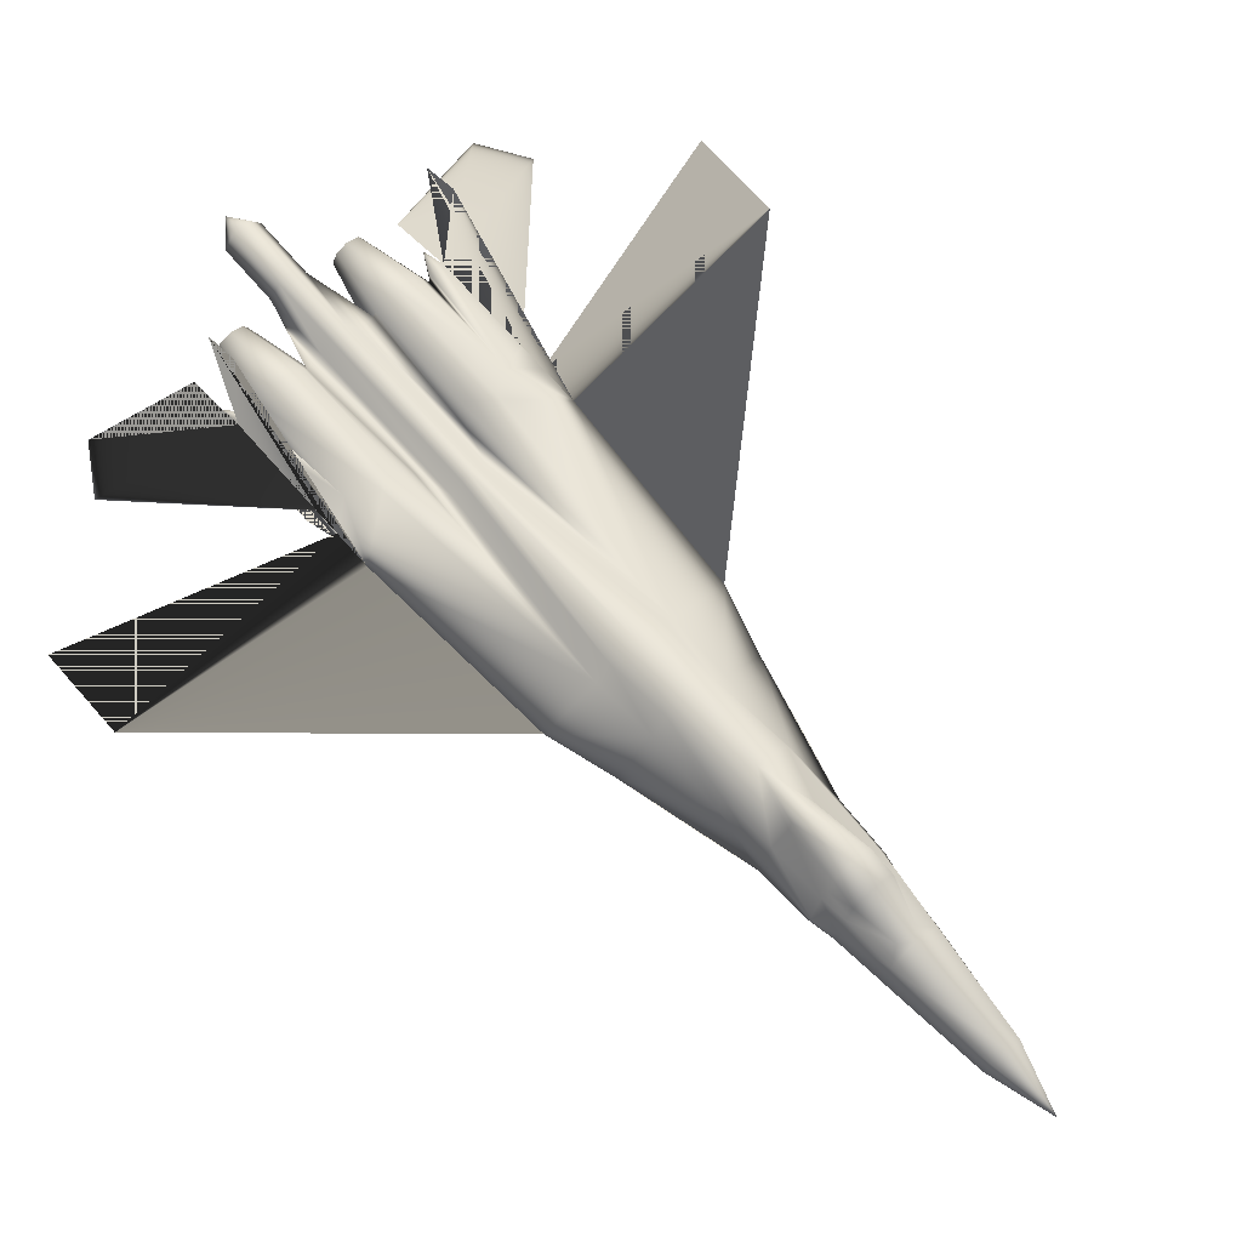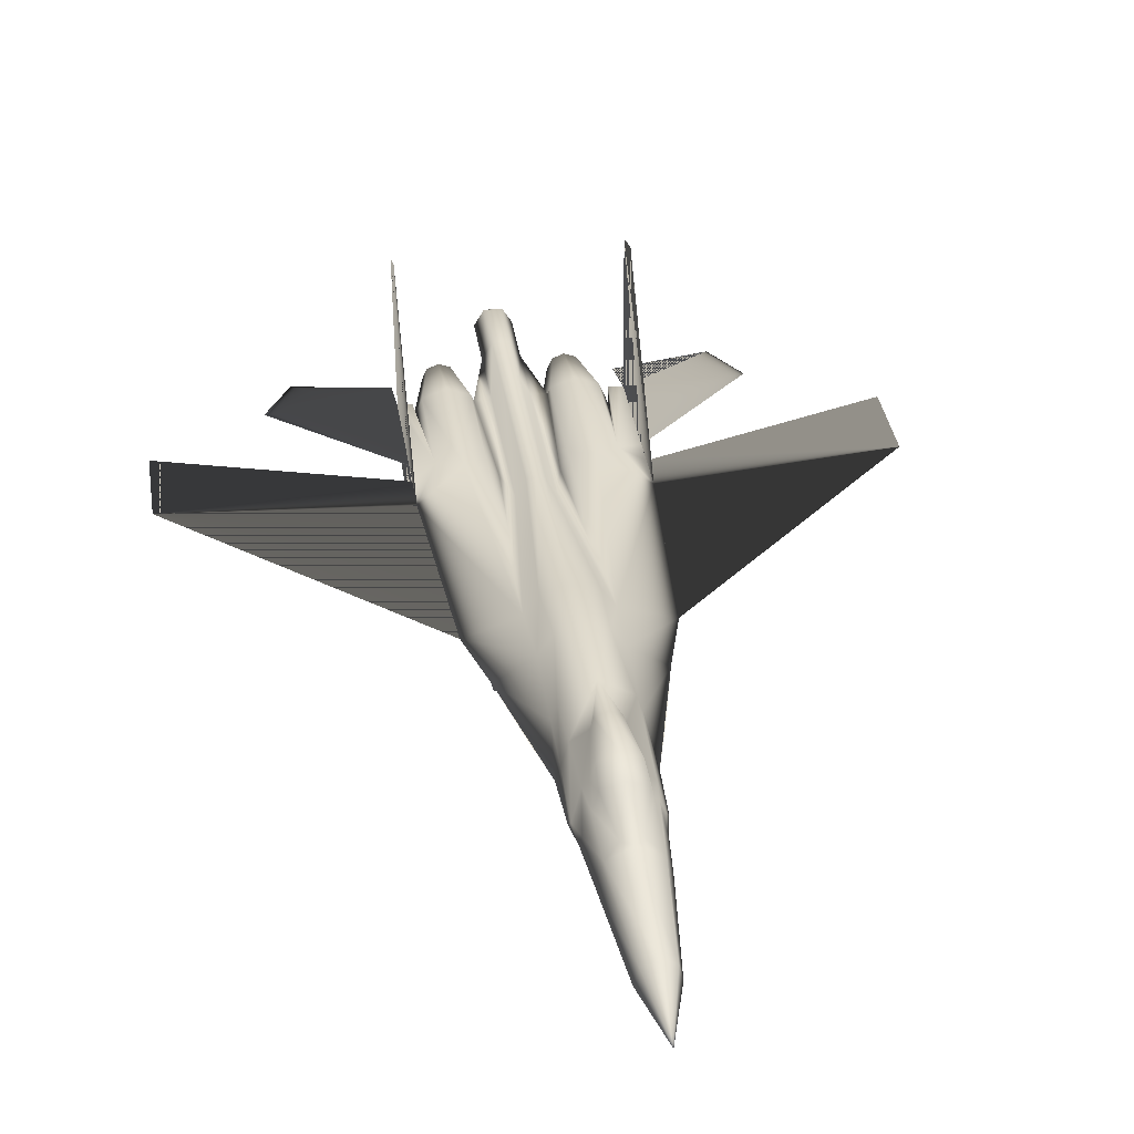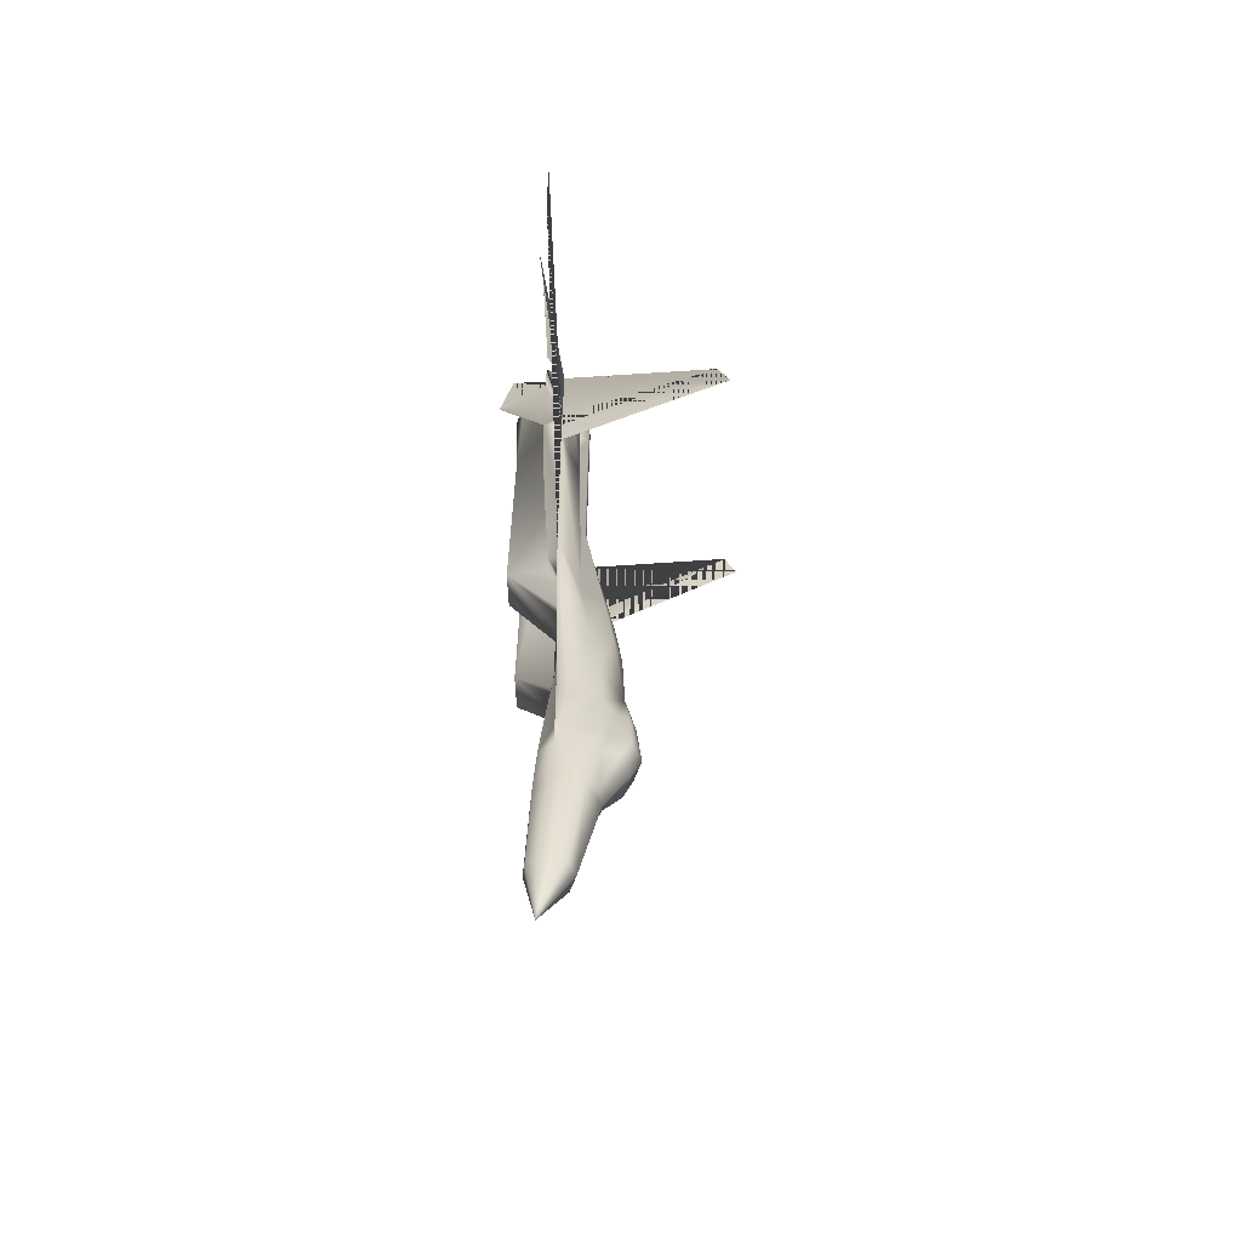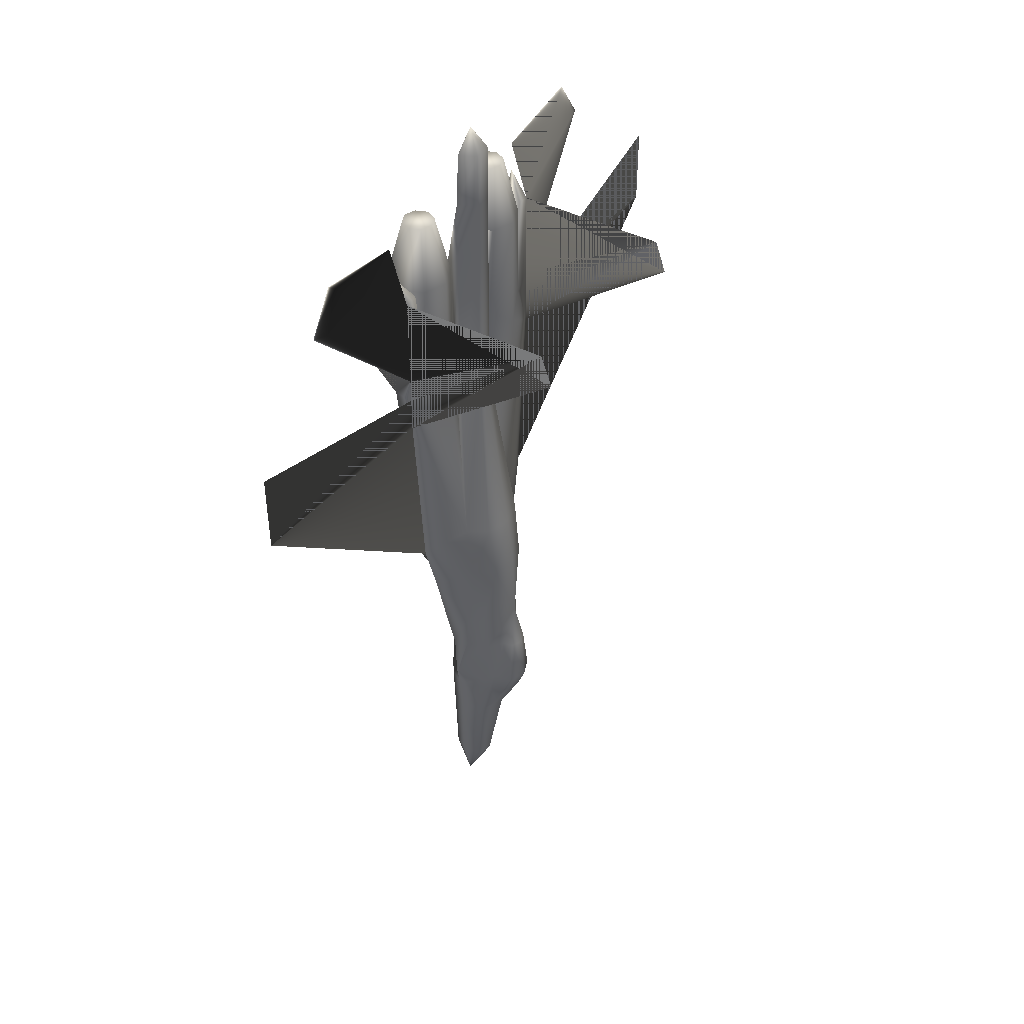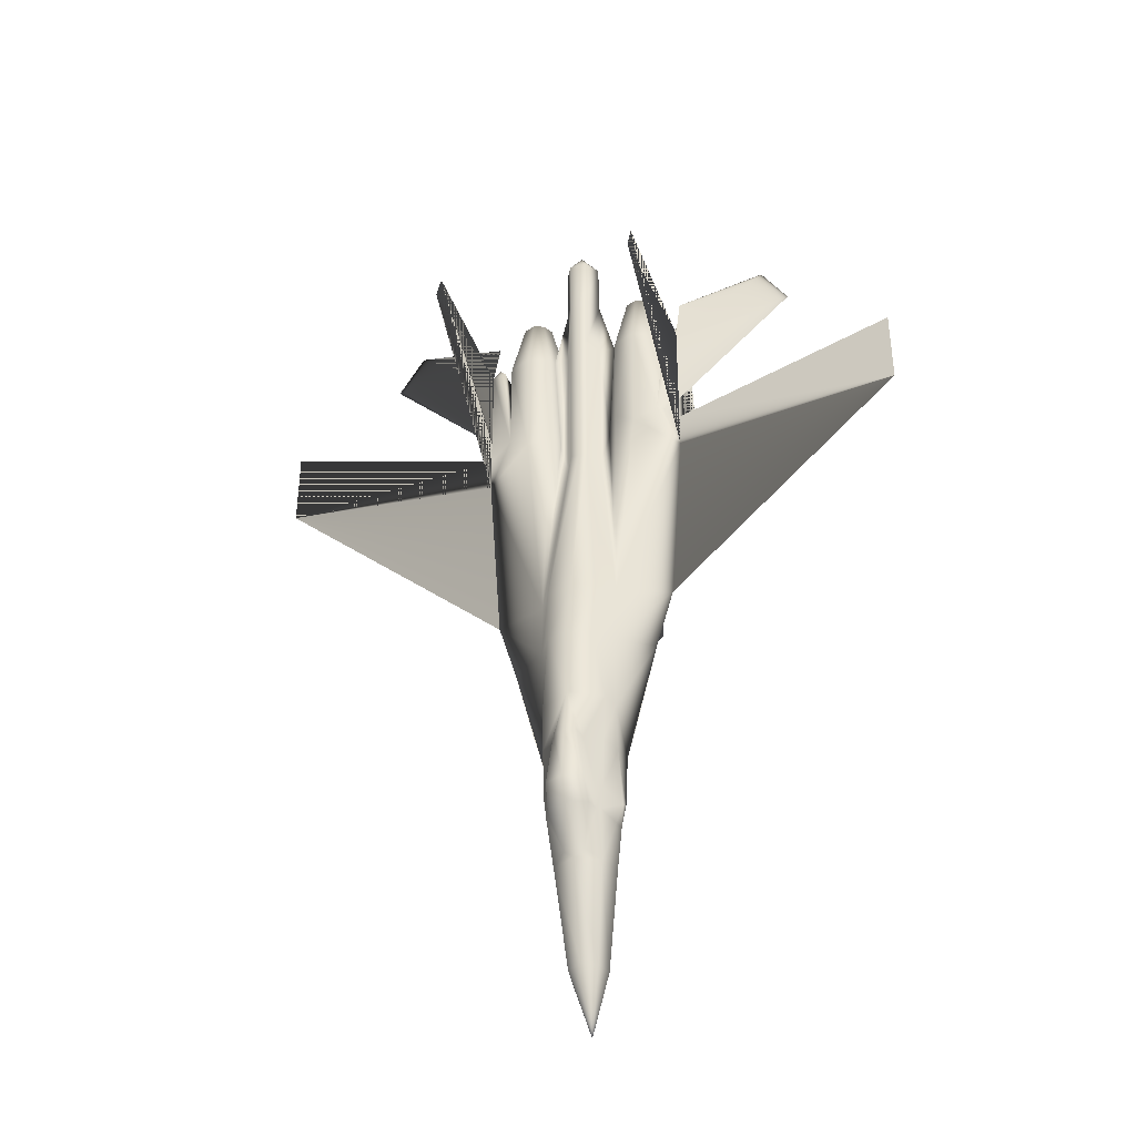
<metadata>
{"format":"obj","ext":"obj","renderer":"f3d","projection":"perspective","resolution":1024,"background":"white","views":[{"elev":70.4,"azim":138.7,"up":"+Y"},{"elev":37.0,"azim":171.1,"up":"+Y"},{"elev":-63.2,"azim":92.8,"up":"+Z"},{"elev":44.1,"azim":123.3,"up":"+Z"},{"elev":-38.7,"azim":-160.2,"up":"+Z"}]}
</metadata>
<code>
v 0.3412 0.09783 0.08245
v 0.3322 0.111 0.1797
v 0.3552 0.1223 0.1811
v 0.3371 0.07929 0.08381
v 0.3258 0.08607 0.1811
v 0.3444 0.06571 0.08381
v 0.3358 0.06888 0.1811
v 0.3552 0.06345 0.08381
v 0.3552 0.06571 0.1811
v 0.3552 0.07476 0.025
v 0.3552 0.1042 0.08381
v 0.3661 0.06571 0.08381
v 0.3733 0.07929 0.08381
v 0.3693 0.09783 0.08245
v 0.3747 0.06888 0.1811
v 0.3846 0.08607 0.1811
v 0.3783 0.111 0.1797
v 0.3552 0.1404 0.3507
v 0.3439 0.1449 0.301
v 0.3417 0.1336 0.301
v 0.3688 0.1336 0.301
v 0.3665 0.1449 0.301
v 0.3552 0.1494 0.301
v 0.3652 0.12 0.1892
v 0.3747 0.1372 0.2263
v 0.3779 0.1245 0.2263
v 0.3552 0.1449 0.2263
v 0.3733 0.1462 0.2489
v 0.3552 0.1539 0.2489
v 0.3779 0.1268 0.2489
v 0.3358 0.1372 0.2263
v 0.3371 0.1462 0.2489
v 0.3326 0.1245 0.2263
v 0.3326 0.1268 0.2489
v 0.3453 0.12 0.1892
v 0.3227 0.07974 0.301
v 0.3552 0.07476 0.301
v 0.3552 0.07929 0.3507
v 0.3552 0.1381 0.4231
v 0.3326 0.1313 0.4231
v 0.3299 0.1241 0.4842
v 0.319 0.111 0.4231
v 0.3168 0.1042 0.4842
v 0.324 0.1205 0.3507
v 0.319 0.1042 0.3507
v 0.3213 0.08607 0.2263
v 0.3168 0.08607 0.2489
v 0.319 0.08833 0.2489
v 0.319 0.08607 0.2489
v 0.319 0.08607 0.301
v 0.319 0.09964 0.301
v 0.3145 0.08607 0.301
v 0.319 0.08607 0.3507
v 0.301 0.08607 0.3507
v 0.2829 0.08607 0.4231
v 0.2648 0.08607 0.4842
v 0.2512 0.08607 0.6742
v 0.2512 0.08607 0.7104
v 0.2512 0.06798 0.7126
v 0.2512 0.06798 0.8149
v 0.2648 0.06798 0.8144
v 0.2648 0.08607 0.5701
v 0.2829 0.08607 0.4842
v 0.2648 0.0725 0.5701
v 0.2829 0.07702 0.4842
v 0.2942 0.08607 0.4683
v 0.32 0.08471 0.3507
v 0.315 0.08517 0.4095
v 0.301 0.08607 0.4095
v 0.3281 0.08381 0.4095
v 0.2625 0.06798 0.7104
v 0.2942 0.07748 0.4837
v 0.2783 0.0725 0.5701
v 0.3552 0.07929 0.7108
v 0.3281 0.08336 0.7104
v 0.3285 0.08336 0.4231
v 0.319 0.04083 0.7126
v 0.2896 0.04083 0.7126
v 0.2896 0.04083 0.4683
v 0.301 0.08607 0.4231
v 0.301 0.08607 0.4683
v 0.3892 0.08381 0.8325
v 0.3914 0.09059 0.7285
v 0.3824 0.08336 0.7104
v 0.3552 0.09059 0.975
v 0.3552 0.08155 0.9528
v 0.3733 0.08833 0.9524
v 0.3643 0.1042 0.9519
v 0.3552 0.1042 0.9524
v 0.3552 0.07929 0.8958
v 0.3733 0.08607 0.8958
v 0.2512 0.06798 0.8239
v 0.2648 0.06798 0.8325
v 0.2738 0.04536 0.8325
v 0.2964 0.03631 0.8325
v 0.3186 0.04536 0.8325
v 0.2738 0.09014 0.8325
v 0.2738 0.09059 0.7285
v 0.319 0.09059 0.7285
v 0.2969 0.1001 0.7085
v 0.2964 0.09964 0.8325
v 0.2512 0.06798 0.8574
v 0.2648 0.08607 0.8325
v 0.2512 0.08607 0.8302
v 0.2512 0.08607 0.7352
v 0.3552 0.1313 0.4842
v 0.3466 0.1033 0.6746
v 0.3371 0.08607 0.6742
v 0.3281 0.06798 0.8325
v 0.3236 0.06074 0.7113
v 0.3552 0.07929 0.8325
v 0.3213 0.08381 0.8325
v 0.3371 0.08607 0.8325
v 0.3466 0.1037 0.8325
v 0.3552 0.1042 0.8325
v 0.3552 0.1042 0.6742
v 0.3186 0.09014 0.8325
v 0.3371 0.08607 0.8958
v 0.3466 0.1042 0.8949
v 0.3552 0.1042 0.8958
v 0.3462 0.1042 0.9519
v 0.3371 0.08833 0.9524
v 0.3254 0.07476 0.2489
v 0.3552 0.07024 0.2489
v 0.3295 0.07205 0.2259
v 0.3552 0.06798 0.2263
v 0.3254 0.1232 0.301
v 0.3267 0.1232 0.2489
v 0.3236 0.09467 0.2263
v 0.329 0.1227 0.2263
v 0.3869 0.09467 0.2263
v 0.3892 0.08607 0.2263
v 0.3815 0.1227 0.2263
v 0.3837 0.1232 0.2489
v 0.3914 0.08833 0.2489
v 0.3851 0.1232 0.301
v 0.3914 0.09964 0.301
v 0.3865 0.1205 0.3507
v 0.3914 0.1042 0.3507
v 0.381 0.07205 0.2259
v 0.3914 0.08607 0.2489
v 0.3851 0.07476 0.2489
v 0.3914 0.08607 0.301
v 0.3878 0.07974 0.301
v 0.3914 0.08607 0.3507
v 0.3905 0.08471 0.3507
v 0.3806 0.1241 0.4842
v 0.3779 0.1313 0.4231
v 0.3937 0.1042 0.4842
v 0.3914 0.111 0.4231
v 0.3937 0.08607 0.2489
v 0.396 0.08607 0.301
v 0.4095 0.08607 0.3507
v 0.4276 0.08607 0.4231
v 0.4457 0.08607 0.4842
v 0.4593 0.08607 0.6742
v 0.4593 0.08607 0.7352
v 0.4593 0.08607 0.8302
v 0.4593 0.06798 0.8574
v 0.448 0.06798 0.7104
v 0.4593 0.06798 0.7126
v 0.4593 0.06798 0.8149
v 0.4593 0.08607 0.7104
v 0.4457 0.08607 0.5701
v 0.4276 0.08607 0.4842
v 0.4457 0.0725 0.5701
v 0.4276 0.07702 0.4842
v 0.4163 0.08607 0.4683
v 0.3955 0.08517 0.4095
v 0.4095 0.08607 0.4095
v 0.3824 0.08381 0.4095
v 0.4321 0.0725 0.5701
v 0.4095 0.08607 0.4683
v 0.4163 0.07748 0.4837
v 0.3552 0.07929 0.4231
v 0.3819 0.08336 0.4231
v 0.3638 0.1042 0.8949
v 0.3914 0.04083 0.4683
v 0.4208 0.04083 0.4683
v 0.4208 0.04083 0.7126
v 0.4095 0.08607 0.4231
v 0.3733 0.08607 0.8325
v 0.3638 0.1037 0.8325
v 0.3733 0.08607 0.6742
v 0.4457 0.06798 0.8325
v 0.4457 0.06798 0.8144
v 0.4367 0.04536 0.8325
v 0.414 0.03631 0.8325
v 0.3914 0.04083 0.7126
v 0.3919 0.04536 0.8325
v 0.4367 0.09059 0.7285
v 0.4367 0.09014 0.8325
v 0.3919 0.09014 0.8325
v 0.414 0.09964 0.8325
v 0.4136 0.1001 0.7085
v 0.4457 0.08607 0.8325
v 0.3638 0.1033 0.6746
v 0.3824 0.06798 0.8325
v 0.3869 0.06074 0.7113
v 0.319 0.04083 0.4683
v 0.2806 0.06979 0.8958
v 0.2851 0.05848 0.8958
v 0.2964 0.05395 0.8958
v 0.3073 0.05848 0.8958
v 0.3123 0.06979 0.8958
v 0.2964 0.08517 0.8958
v 0.4032 0.08064 0.8958
v 0.414 0.08517 0.8958
v 0.2851 0.08064 0.8958
v 0.4254 0.08064 0.8958
v 0.4299 0.06979 0.8958
v 0.4254 0.05848 0.8958
v 0.414 0.05395 0.8958
v 0.4032 0.05848 0.8958
v 0.3982 0.06979 0.8958
v 0.4593 0.025 0.7556
v 0.4593 0.03631 0.8235
v 0.4593 0.06798 0.8239
v 0.4593 0.2376 0.837
v 0.4593 0.2489 0.8054
v 0.2512 0.2376 0.837
v 0.2512 0.2489 0.8054
v 0.2512 0.025 0.7556
v 0.2512 0.03631 0.8235
v 0.1585 0.06798 0.9049
v 0.1313 0.06798 0.8619
v 0.2512 0.06798 0.889
v 0.025 0.08607 0.6968
v 0.025 0.08607 0.7782
v 0.6855 0.08607 0.6968
v 0.4593 0.06798 0.889
v 0.552 0.06798 0.9049
v 0.5792 0.06798 0.8619
v 0.6855 0.08607 0.7782
v 0.3073 0.08064 0.8958
f 1 2 3
f 4 5 2
f 6 7 5
f 8 9 7
f 10 1 11
f 10 4 1
f 10 6 4
f 10 8 6
f 12 8 10
f 13 12 10
f 14 13 10
f 11 14 10
f 12 15 9
f 13 16 15
f 14 17 16
f 11 3 17
f 18 19 20
f 21 22 18
f 18 22 23
f 24 25 26
f 27 25 24
f 27 24 3
f 28 22 21
f 29 23 22
f 25 28 30
f 27 29 28
f 31 32 29
f 33 34 32
f 32 19 23
f 34 20 19
f 3 35 27
f 35 31 27
f 33 31 35
f 23 19 18
f 36 37 38
f 39 40 41
f 40 42 43
f 40 44 45
f 42 40 45
f 18 40 39
f 40 18 44
f 46 47 48
f 46 49 47
f 47 49 50
f 48 47 51
f 52 51 47
f 53 54 52
f 51 52 45
f 45 52 55
f 55 42 45
f 42 55 56
f 56 43 42
f 43 56 57
f 58 59 60
f 61 60 59
f 62 59 58
f 58 57 56
f 56 63 62
f 62 64 59
f 63 65 64
f 65 63 66
f 53 67 68
f 53 68 69
f 70 68 67
f 71 59 64
f 72 65 66
f 73 64 65
f 74 75 76
f 77 78 79
f 79 80 69
f 79 81 80
f 79 72 81
f 73 72 79
f 78 73 79
f 71 73 78
f 82 83 84
f 85 86 87
f 87 88 85
f 85 88 89
f 87 86 90
f 88 87 91
f 92 60 61
f 71 78 93
f 78 94 93
f 78 77 95
f 95 94 78
f 77 96 95
f 93 97 98
f 99 100 101
f 101 100 98
f 57 58 98
f 98 100 57
f 102 103 104
f 93 103 102
f 93 98 103
f 98 104 103
f 98 58 105
f 106 41 107
f 41 43 108
f 57 100 43
f 100 99 43
f 109 96 77
f 77 110 109
f 109 110 75
f 75 74 111
f 112 109 75
f 107 108 113
f 114 115 116
f 112 113 75
f 43 75 108
f 99 75 43
f 113 108 75
f 117 112 75
f 112 111 90
f 112 90 118
f 112 118 113
f 115 114 119
f 114 113 118
f 120 119 121
f 119 118 122
f 118 90 86
f 89 121 85
f 85 121 122
f 122 86 85
f 75 99 112
f 50 36 67
f 123 124 37
f 49 123 36
f 125 126 124
f 46 125 123
f 7 9 126
f 5 7 125
f 20 127 44
f 127 51 45
f 128 48 51
f 34 128 127
f 129 46 48
f 130 129 48
f 33 130 128
f 129 130 2
f 5 46 129
f 17 131 132
f 17 133 131
f 30 134 133
f 134 135 131
f 135 132 131
f 21 136 134
f 136 137 135
f 138 139 137
f 18 138 136
f 132 140 15
f 140 126 9
f 141 142 140
f 142 124 126
f 143 144 142
f 144 37 124
f 145 146 144
f 146 38 37
f 106 147 148
f 147 149 150
f 139 138 148
f 139 148 150
f 39 148 18
f 138 18 148
f 135 151 132
f 151 141 132
f 152 143 141
f 137 151 135
f 151 137 152
f 143 152 153
f 139 152 137
f 154 152 139
f 139 150 154
f 155 154 150
f 150 149 155
f 156 155 149
f 157 158 159
f 160 161 162
f 163 161 164
f 164 155 156
f 164 165 155
f 161 166 164
f 164 166 167
f 168 165 167
f 169 146 145
f 170 169 145
f 146 169 171
f 172 166 161
f 173 168 167
f 174 167 166
f 175 176 84
f 89 88 177
f 178 179 180
f 170 181 179
f 181 173 179
f 173 174 179
f 179 174 172
f 179 172 180
f 180 172 160
f 177 91 182
f 120 177 183
f 182 91 82
f 91 90 82
f 90 111 82
f 83 84 82
f 84 184 182
f 149 84 83
f 184 84 149
f 159 185 186
f 185 180 160
f 185 187 180
f 188 189 180
f 180 187 188
f 188 190 189
f 191 192 185
f 193 194 195
f 192 191 195
f 191 163 156
f 156 195 191
f 158 196 159
f 159 196 185
f 196 191 185
f 196 158 191
f 158 157 163
f 116 197 147
f 197 184 149
f 149 195 156
f 149 83 195
f 189 190 198
f 198 199 189
f 84 199 198
f 82 111 74
f 84 198 82
f 183 182 184
f 197 116 115
f 84 182 82
f 178 176 171
f 178 199 84
f 178 189 199
f 181 168 173
f 181 154 155
f 155 165 168
f 154 170 145
f 154 181 170
f 146 171 175
f 171 176 175
f 24 17 3
f 24 26 133
f 3 2 35
f 2 130 33
f 175 76 70
f 38 175 70
f 69 80 55
f 54 53 69
f 66 63 56
f 66 56 55
f 81 66 80
f 110 77 200
f 76 75 110
f 70 76 200
f 69 68 70
f 179 178 171
f 97 93 201
f 93 94 202
f 94 95 203
f 95 96 204
f 96 109 205
f 109 112 117
f 117 101 206
f 207 208 194
f 101 97 209
f 208 210 192
f 210 211 185
f 211 212 187
f 212 213 188
f 213 214 190
f 214 215 198
f 215 207 193
f 206 209 201
f 207 215 214
f 161 216 217
f 162 218 217
f 219 220 156
f 158 157 163
f 221 222 57
f 104 105 58
f 59 223 224
f 60 92 224
f 105 104 225
f 226 225 104
f 104 227 225
f 225 227 104
f 58 228 57
f 57 228 58
f 228 56 57
f 57 56 228
f 58 229 228
f 228 229 58
f 163 230 156
f 156 230 163
f 158 231 232
f 232 231 158
f 157 158 232
f 233 232 158
f 163 234 230
f 230 234 163
f 230 155 156
f 156 155 230
f 1 3 11
f 4 2 1
f 6 5 4
f 8 7 6
f 12 9 8
f 13 15 12
f 14 16 13
f 11 17 14
f 28 21 30
f 29 22 28
f 25 30 26
f 27 28 25
f 31 29 27
f 33 32 31
f 32 23 29
f 34 19 32
f 36 38 67
f 39 41 106
f 40 43 41
f 47 50 52
f 53 52 50
f 58 60 92
f 58 92 102
f 58 102 104
f 58 104 105
f 61 59 71
f 58 56 62
f 63 64 62
f 71 64 73
f 72 66 81
f 73 65 72
f 74 76 175
f 77 79 200
f 87 90 91
f 88 91 177
f 92 61 93
f 92 93 102
f 99 101 117
f 101 98 97
f 98 105 104
f 106 107 116
f 41 108 107
f 75 111 112
f 107 113 114
f 114 116 107
f 117 75 99
f 115 119 120
f 114 118 119
f 120 121 89
f 119 122 121
f 118 86 122
f 50 67 53
f 123 37 36
f 49 36 50
f 125 124 123
f 46 123 49
f 7 126 125
f 5 125 46
f 20 44 18
f 127 45 44
f 128 51 127
f 34 127 20
f 130 48 128
f 33 128 34
f 5 129 2
f 17 132 16
f 30 133 26
f 134 131 133
f 21 134 30
f 136 135 134
f 138 137 136
f 18 136 21
f 132 15 16
f 140 9 15
f 141 140 132
f 142 126 140
f 143 142 141
f 144 124 142
f 145 144 143
f 146 37 144
f 106 148 39
f 147 150 148
f 152 141 151
f 143 153 145
f 157 159 218
f 157 218 162
f 157 162 161
f 157 161 163
f 160 162 186
f 164 156 163
f 164 167 165
f 172 161 160
f 173 167 174
f 174 166 172
f 175 84 74
f 89 177 120
f 178 180 189
f 177 182 183
f 120 183 115
f 83 82 193
f 159 186 162
f 159 162 218
f 193 195 83
f 192 195 194
f 158 163 191
f 116 147 106
f 197 149 147
f 82 74 84
f 183 184 197
f 197 115 183
f 178 84 176
f 181 155 168
f 154 145 153
f 146 175 38
f 24 133 17
f 2 33 35
f 38 70 67
f 54 69 55
f 66 55 80
f 76 110 200
f 69 70 200
f 69 200 79
f 179 171 169
f 179 169 170
f 97 201 209
f 93 202 201
f 94 203 202
f 95 204 203
f 96 205 204
f 109 117 235
f 109 235 205
f 117 206 235
f 207 194 193
f 101 209 206
f 208 192 194
f 210 185 192
f 211 187 185
f 212 188 187
f 213 190 188
f 214 198 190
f 215 193 82
f 215 82 198
f 206 201 202
f 206 202 203
f 206 203 204
f 206 204 205
f 206 205 235
f 207 214 213
f 207 213 212
f 207 212 211
f 207 211 210
f 207 210 208
f 161 217 218
f 161 218 162
f 162 217 216
f 162 216 161
f 219 156 163
f 219 163 157
f 219 157 158
f 158 163 156
f 158 156 220
f 158 220 219
f 221 57 58
f 221 58 105
f 221 105 104
f 104 58 57
f 104 57 222
f 104 222 221
f 59 224 92
f 59 92 60
f 60 224 223
f 60 223 59
f 105 225 226
f 226 104 105
f 157 232 233
f 233 158 157

</code>
